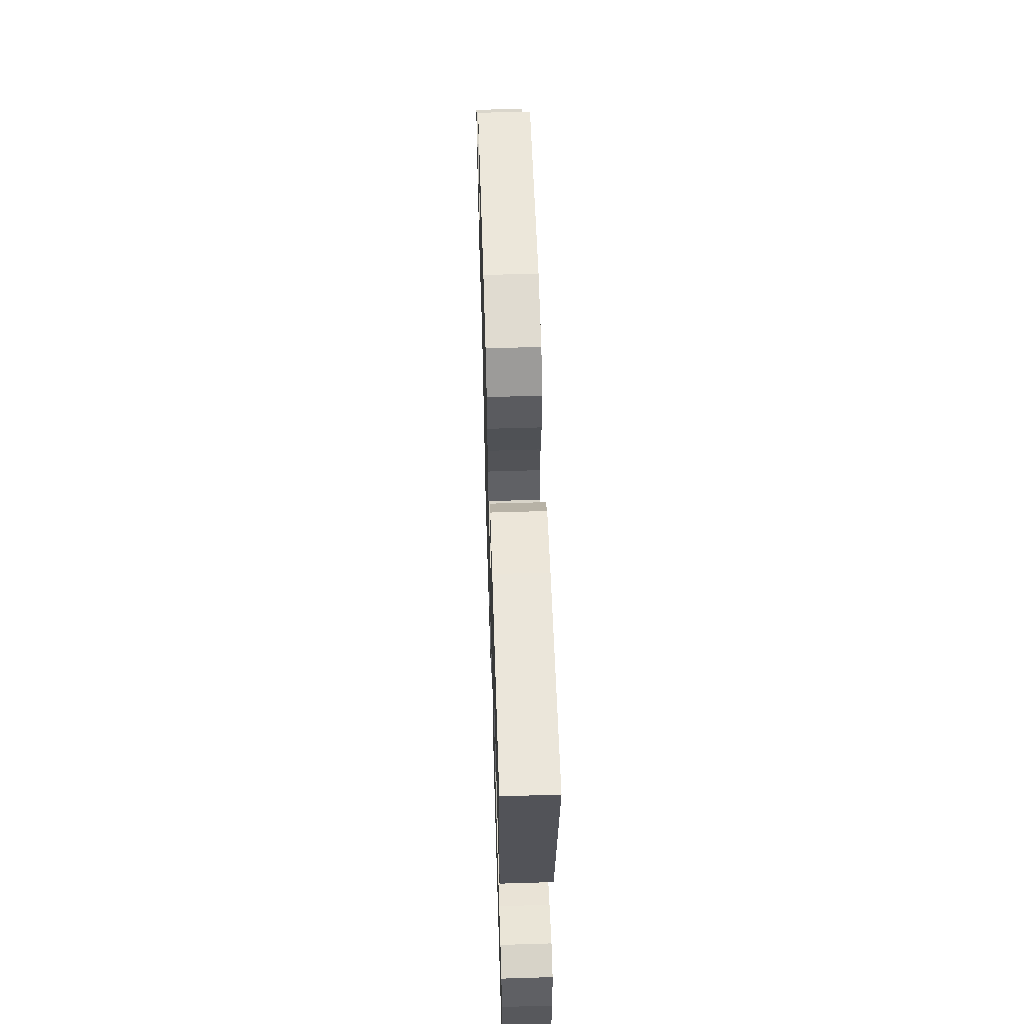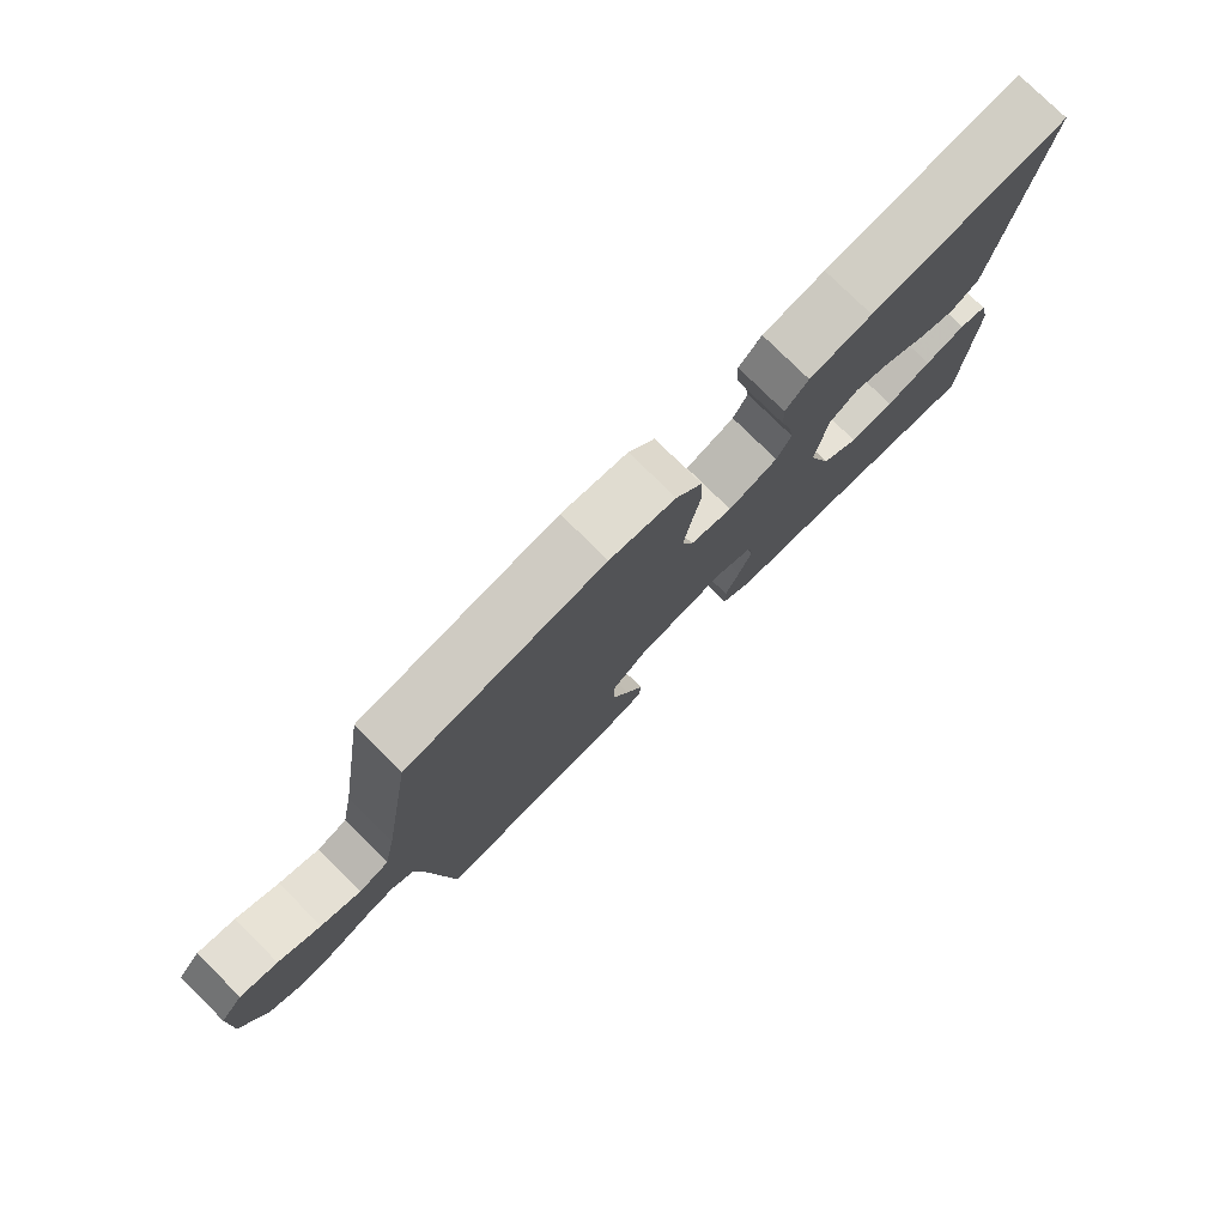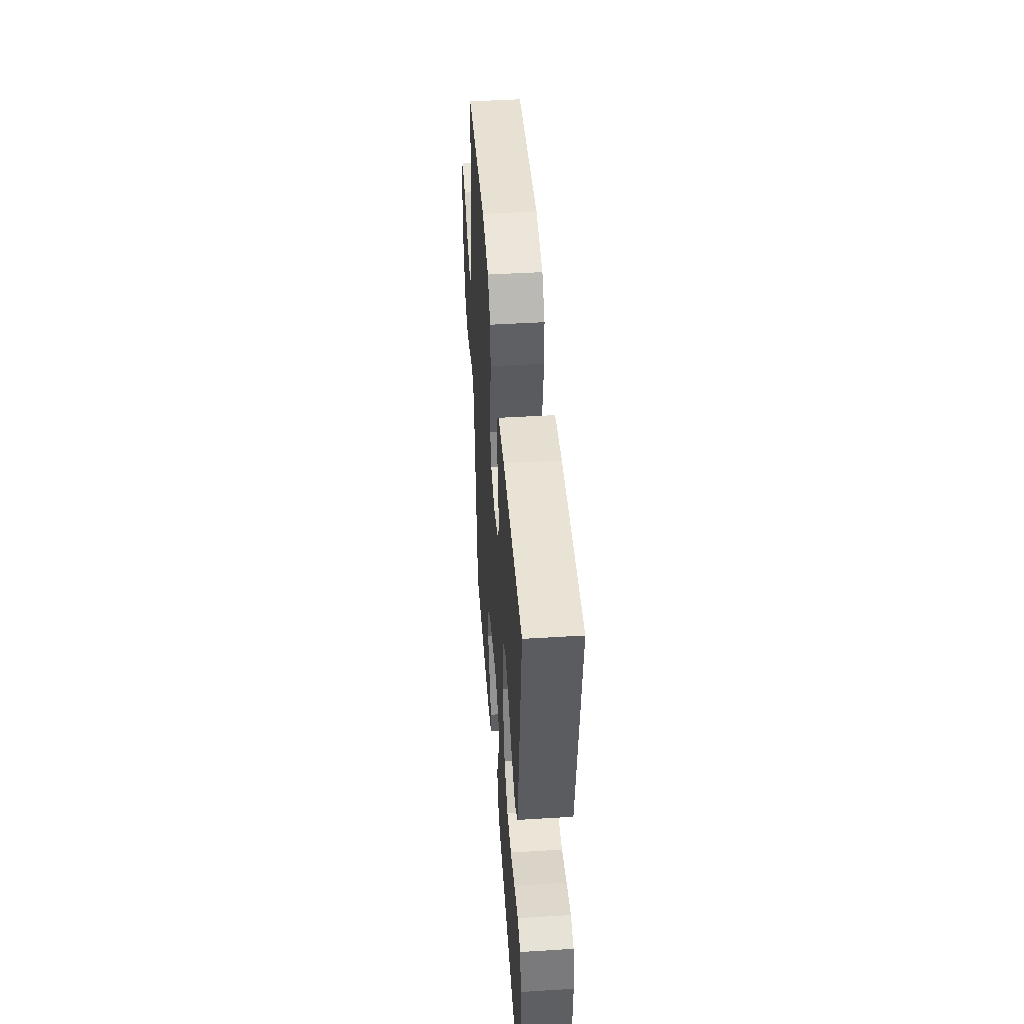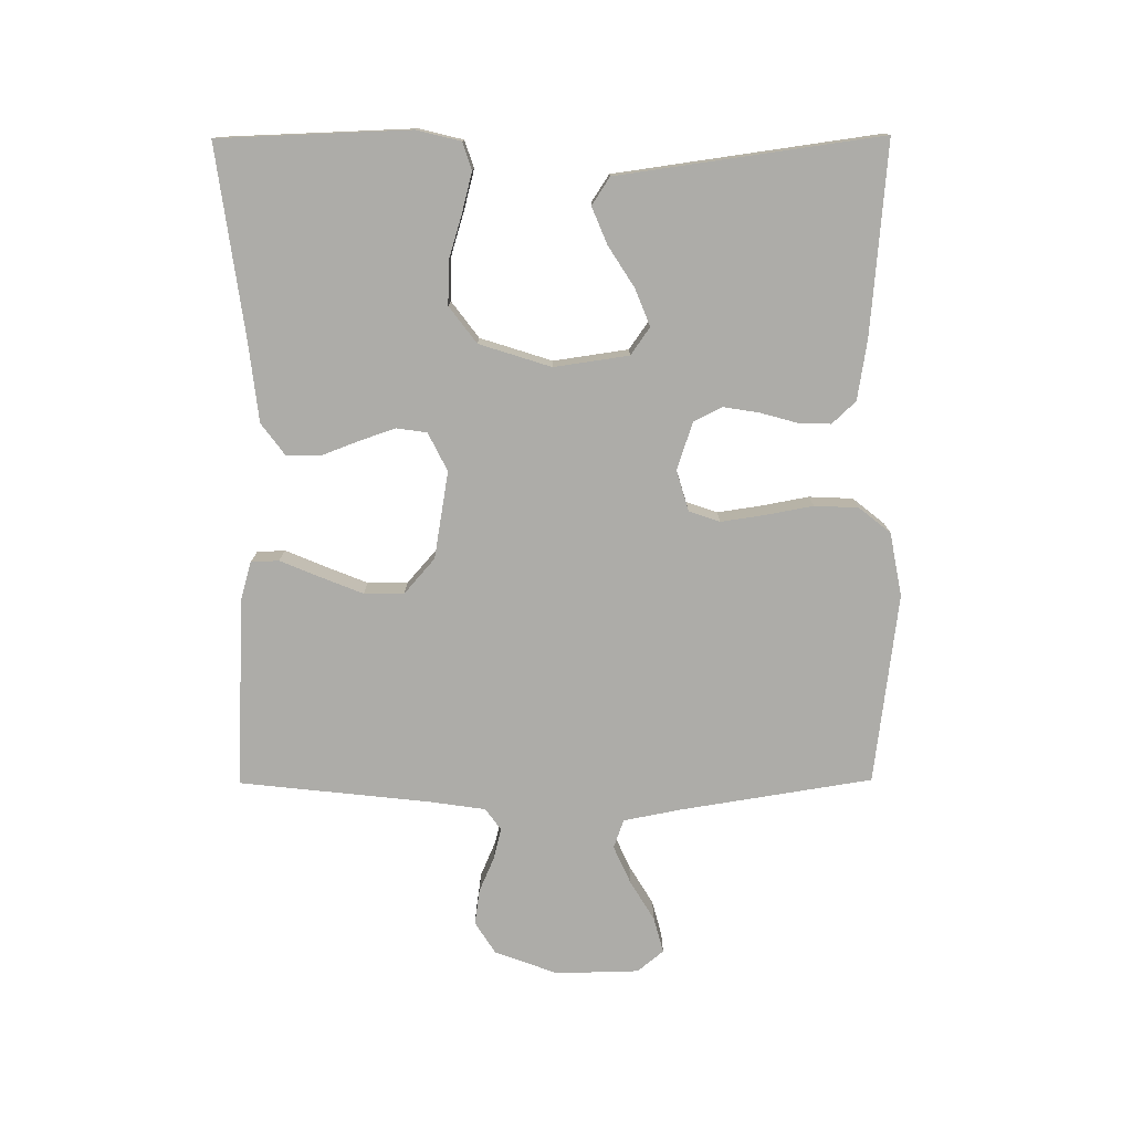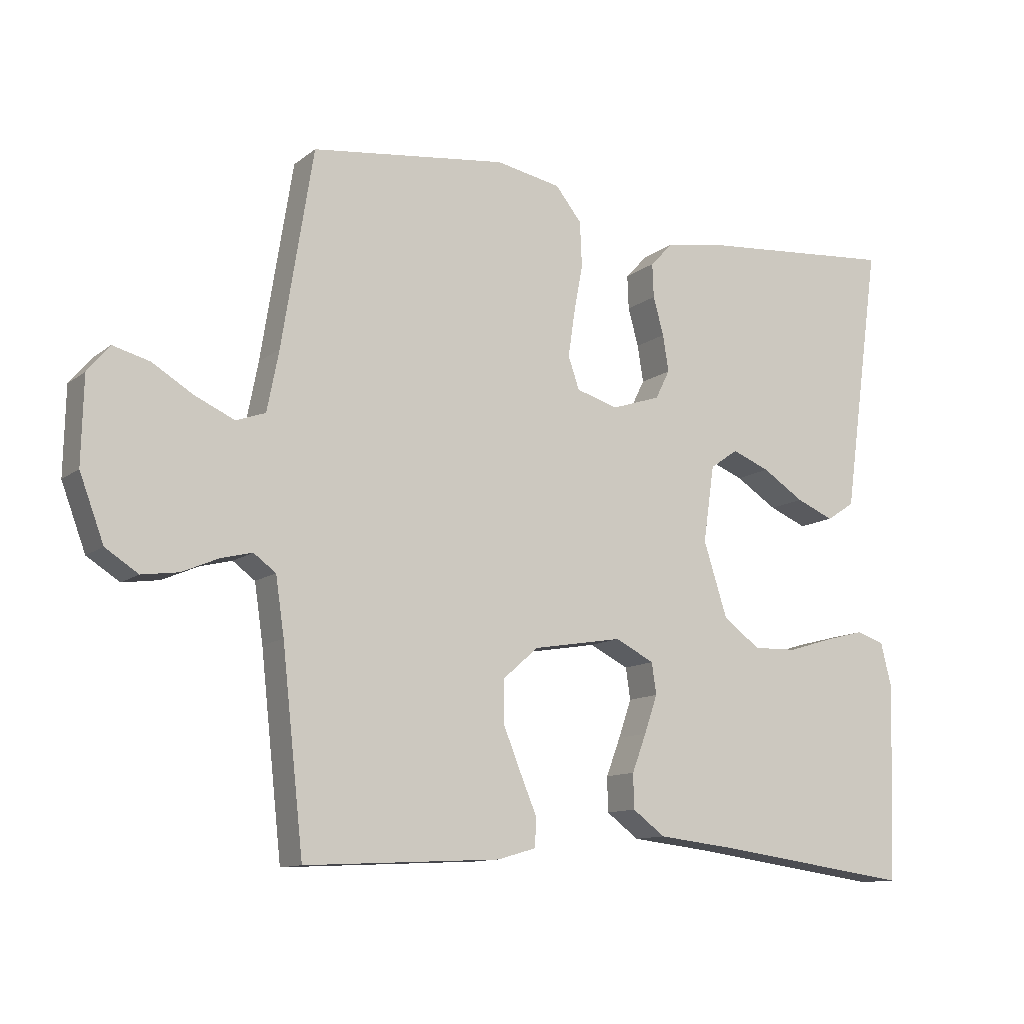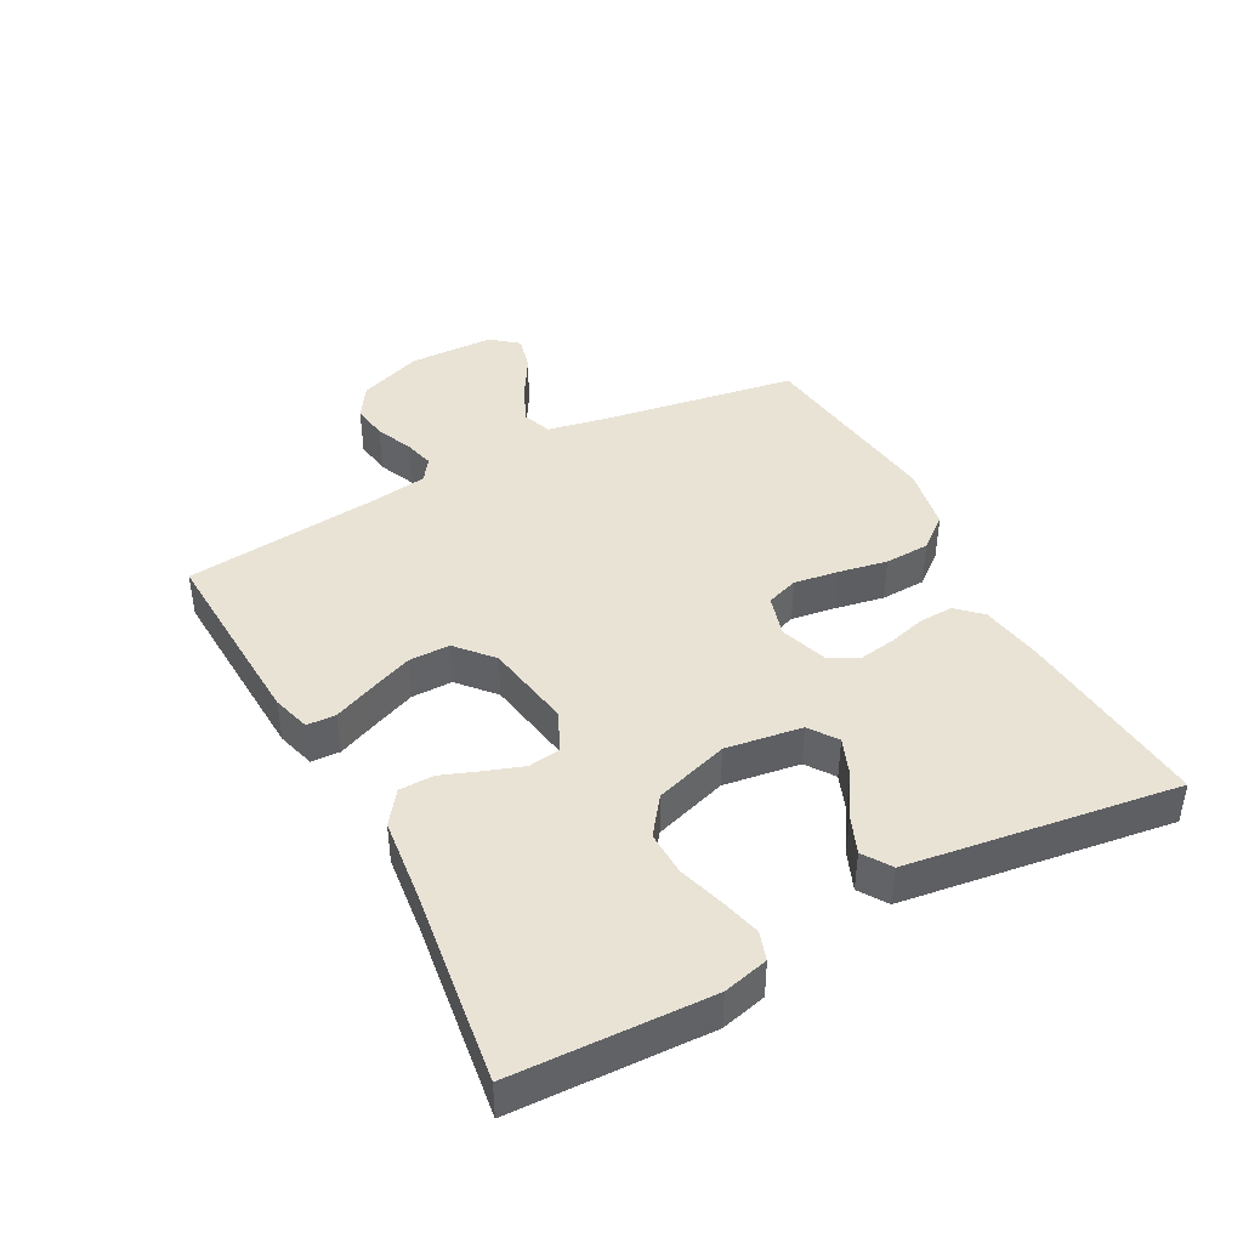
<metadata>
{"format":"obj","ext":"obj","renderer":"f3d","projection":"perspective","resolution":1024,"background":"white","views":[{"elev":59.2,"azim":-91.8,"up":"+Z"},{"elev":78.1,"azim":134.7,"up":"+Z"},{"elev":46.0,"azim":-94.0,"up":"+Z"},{"elev":-76.6,"azim":-89.7,"up":"+Y"},{"elev":-11.6,"azim":149.8,"up":"+Z"},{"elev":42.2,"azim":-118.1,"up":"+Y"}]}
</metadata>
<code>
v -0.5 0.07 -0.5
v -0.511 0.07 -0.2
v -0.494 0.07 -0.131
v -0.451 0.07 -0.117
v -0.389 0.07 -0.133
v -0.32 0.07 -0.154
v -0.252 0.07 -0.156
v -0.195 0.07 -0.113
v -0.159 0.07 0
v -0.176 0.07 0.117
v -0.219 0.07 0.147
v -0.277 0.07 0.124
v -0.341 0.07 0.083
v -0.399 0.07 0.059
v -0.442 0.07 0.087
v -0.458 0.07 0.2
v -0.5 0.07 0.5
v -0.2 0.07 0.475
v -0.105 0.07 0.46
v -0.07 0.07 0.423
v -0.072 0.07 0.371
v -0.088 0.07 0.313
v -0.097 0.07 0.257
v -0.075 0.07 0.213
v 0 0.07 0.188
v 0.064 0.07 0.207
v 0.081 0.07 0.256
v 0.071 0.07 0.324
v 0.057 0.07 0.399
v 0.06 0.07 0.468
v 0.1 0.07 0.518
v 0.2 0.07 0.537
v 0.5 0.07 0.5
v 0.548 0.07 0.2
v 0.566 0.07 0.108
v 0.611 0.07 0.092
v 0.671 0.07 0.119
v 0.734 0.07 0.157
v 0.79 0.07 0.172
v 0.824 0.07 0.131
v 0.827 0.07 0
v 0.79 0.07 -0.099
v 0.74 0.07 -0.131
v 0.684 0.07 -0.123
v 0.628 0.07 -0.099
v 0.58 0.07 -0.087
v 0.546 0.07 -0.112
v 0.533 0.07 -0.2
v 0.5 0.07 -0.5
v 0.2 0.07 -0.485
v 0.141 0.07 -0.468
v 0.139 0.07 -0.424
v 0.165 0.07 -0.362
v 0.192 0.07 -0.295
v 0.192 0.07 -0.232
v 0.137 0.07 -0.184
v 0 0.07 -0.161
v -0.06 0.07 -0.191
v -0.067 0.07 -0.239
v -0.047 0.07 -0.297
v -0.025 0.07 -0.355
v -0.026 0.07 -0.408
v -0.076 0.07 -0.445
v -0.2 0.07 -0.459
v -0.5 0 -0.5
v -0.511 0 -0.2
v -0.494 0 -0.131
v -0.451 0 -0.117
v -0.389 0 -0.133
v -0.32 0 -0.154
v -0.252 0 -0.156
v -0.195 0 -0.113
v -0.159 0 0
v -0.176 0 0.117
v -0.219 0 0.147
v -0.277 0 0.124
v -0.341 0 0.083
v -0.399 0 0.059
v -0.442 0 0.087
v -0.458 0 0.2
v -0.5 0 0.5
v -0.2 0 0.475
v -0.105 0 0.46
v -0.07 0 0.423
v -0.072 0 0.371
v -0.088 0 0.313
v -0.097 0 0.257
v -0.075 0 0.213
v 0 0 0.188
v 0.064 0 0.207
v 0.081 0 0.256
v 0.071 0 0.324
v 0.057 0 0.399
v 0.06 0 0.468
v 0.1 0 0.518
v 0.2 0 0.537
v 0.5 0 0.5
v 0.548 0 0.2
v 0.566 0 0.108
v 0.611 0 0.092
v 0.671 0 0.119
v 0.734 0 0.157
v 0.79 0 0.172
v 0.824 0 0.131
v 0.827 0 0
v 0.79 0 -0.099
v 0.74 0 -0.131
v 0.684 0 -0.123
v 0.628 0 -0.099
v 0.58 0 -0.087
v 0.546 0 -0.112
v 0.533 0 -0.2
v 0.5 0 -0.5
v 0.2 0 -0.485
v 0.141 0 -0.468
v 0.139 0 -0.424
v 0.165 0 -0.362
v 0.192 0 -0.295
v 0.192 0 -0.232
v 0.137 0 -0.184
v 0 0 -0.161
v -0.06 0 -0.191
v -0.067 0 -0.239
v -0.047 0 -0.297
v -0.025 0 -0.355
v -0.026 0 -0.408
v -0.076 0 -0.445
v -0.2 0 -0.459
f 61 62 63 64
f 60 61 64 1
f 59 60 1 2
f 58 59 2 3
f 50 51 52 53
f 48 49 50 53
f 47 48 53 54
f 46 47 54 55
f 42 43 44 45
f 42 45 46
f 41 42 46
f 40 41 46
f 37 38 39 40
f 36 37 40 46
f 35 36 46 55
f 31 32 33 34
f 28 29 30 31
f 27 28 31 34
f 26 27 34 35
f 19 20 21 22
f 19 22 23
f 18 19 23
f 17 18 23
f 16 17 23 24
f 12 13 14 15
f 11 12 15 16
f 3 4 5 6
f 58 3 6
f 58 6 7
f 57 58 7 8
f 56 57 8 9
f 26 35 55 56
f 25 26 56 9
f 11 16 24 25
f 10 11 25
f 9 10 25
f 128 127 126 125
f 65 128 125 124
f 66 65 124 123
f 67 66 123 122
f 117 116 115 114
f 117 114 113 112
f 118 117 112 111
f 119 118 111 110
f 109 108 107 106
f 110 109 106
f 110 106 105
f 110 105 104
f 104 103 102 101
f 110 104 101 100
f 119 110 100 99
f 98 97 96 95
f 95 94 93 92
f 98 95 92 91
f 99 98 91 90
f 86 85 84 83
f 87 86 83
f 87 83 82
f 87 82 81
f 88 87 81 80
f 79 78 77 76
f 80 79 76 75
f 70 69 68 67
f 70 67 122
f 71 70 122
f 72 71 122 121
f 73 72 121 120
f 120 119 99 90
f 73 120 90 89
f 89 88 80 75
f 89 75 74
f 89 74 73
f 1 65 66 2
f 2 66 67 3
f 3 67 68 4
f 4 68 69 5
f 5 69 70 6
f 6 70 71 7
f 7 71 72 8
f 8 72 73 9
f 9 73 74 10
f 10 74 75 11
f 11 75 76 12
f 12 76 77 13
f 13 77 78 14
f 14 78 79 15
f 15 79 80 16
f 16 80 81 17
f 17 81 82 18
f 18 82 83 19
f 19 83 84 20
f 20 84 85 21
f 21 85 86 22
f 22 86 87 23
f 23 87 88 24
f 24 88 89 25
f 25 89 90 26
f 26 90 91 27
f 27 91 92 28
f 28 92 93 29
f 29 93 94 30
f 30 94 95 31
f 31 95 96 32
f 32 96 97 33
f 33 97 98 34
f 34 98 99 35
f 35 99 100 36
f 36 100 101 37
f 37 101 102 38
f 38 102 103 39
f 39 103 104 40
f 40 104 105 41
f 41 105 106 42
f 42 106 107 43
f 43 107 108 44
f 44 108 109 45
f 45 109 110 46
f 46 110 111 47
f 47 111 112 48
f 48 112 113 49
f 49 113 114 50
f 50 114 115 51
f 51 115 116 52
f 52 116 117 53
f 53 117 118 54
f 54 118 119 55
f 55 119 120 56
f 56 120 121 57
f 57 121 122 58
f 58 122 123 59
f 59 123 124 60
f 60 124 125 61
f 61 125 126 62
f 62 126 127 63
f 63 127 128 64
f 64 128 65 1

</code>
